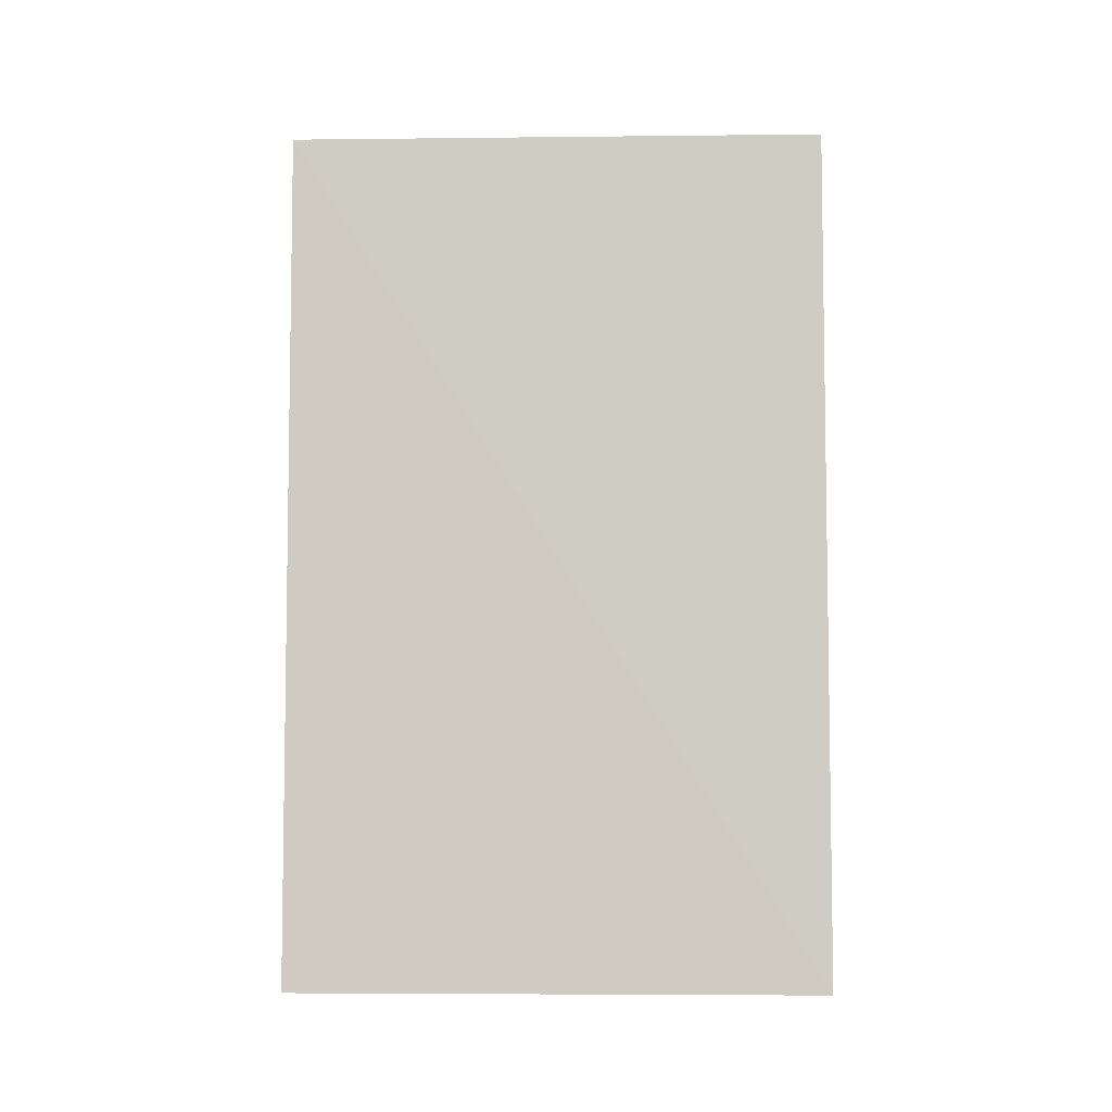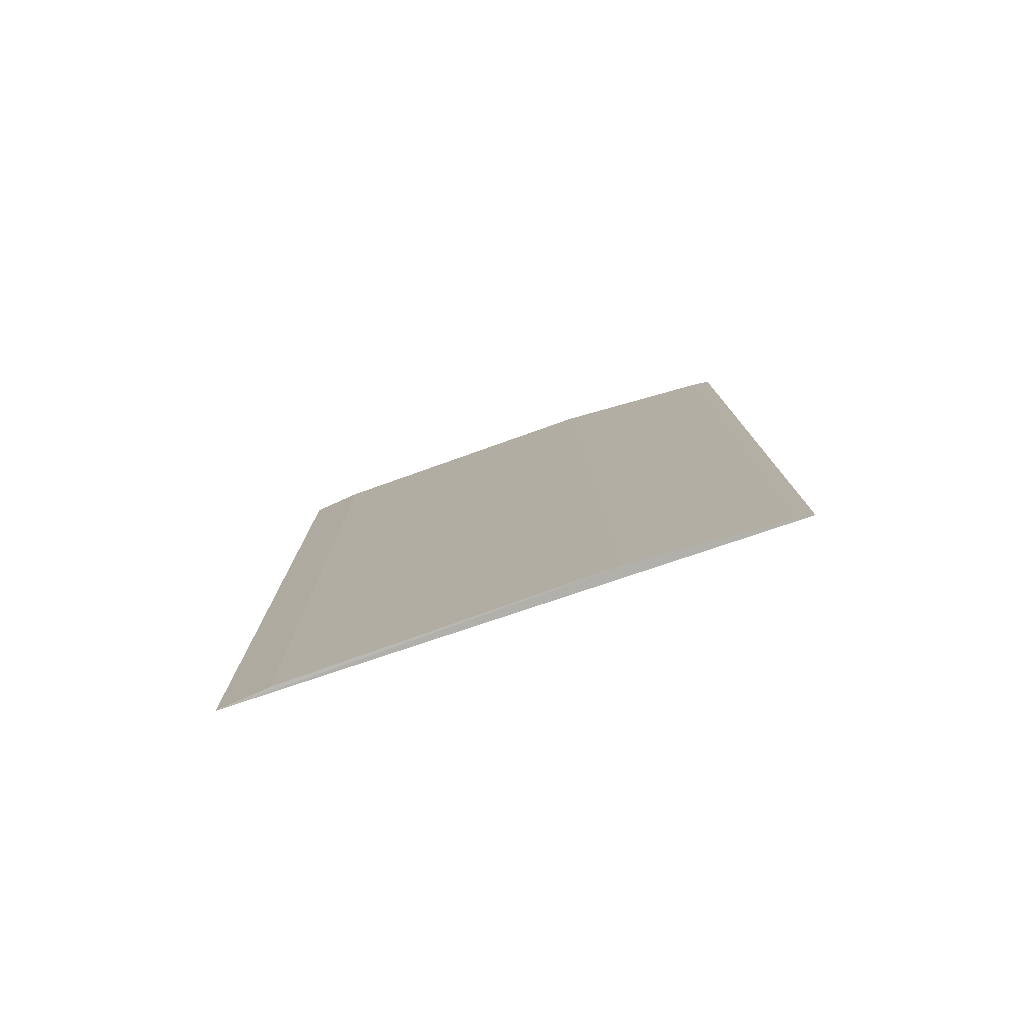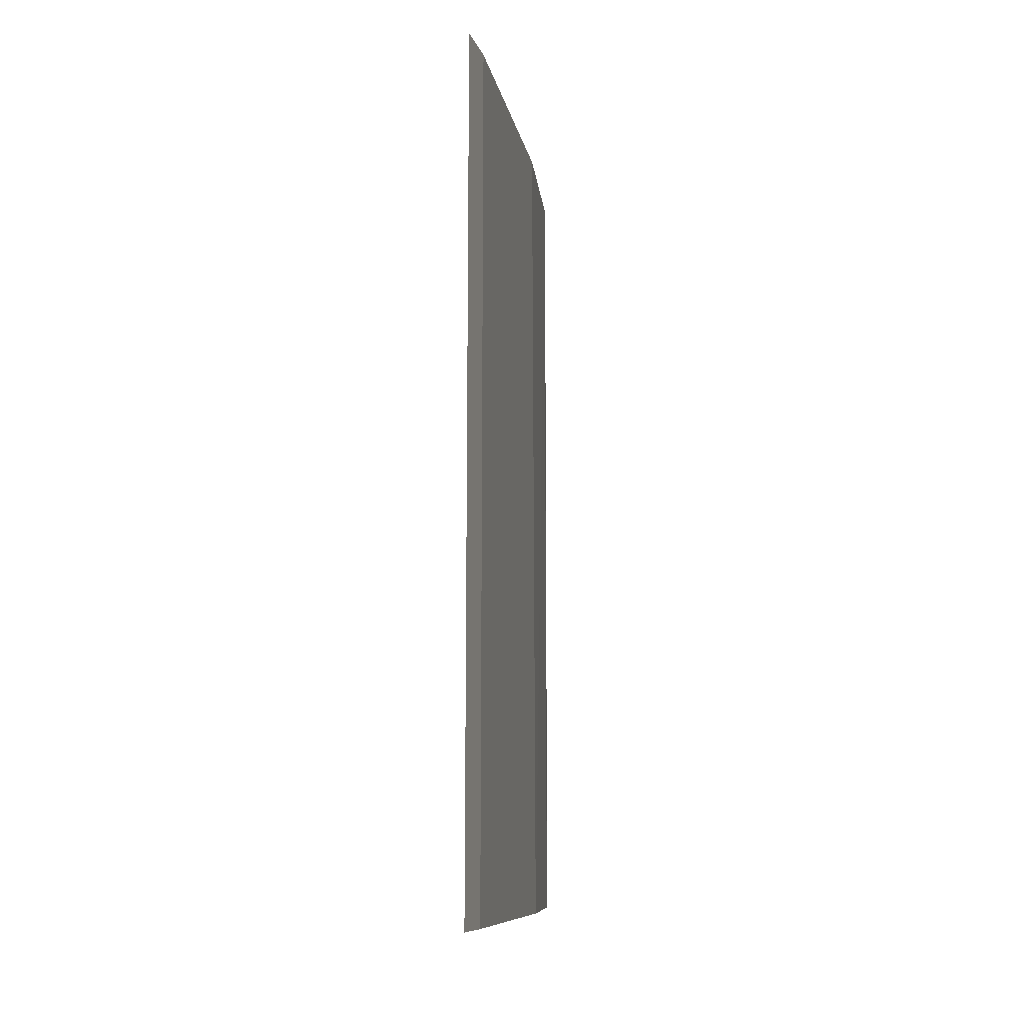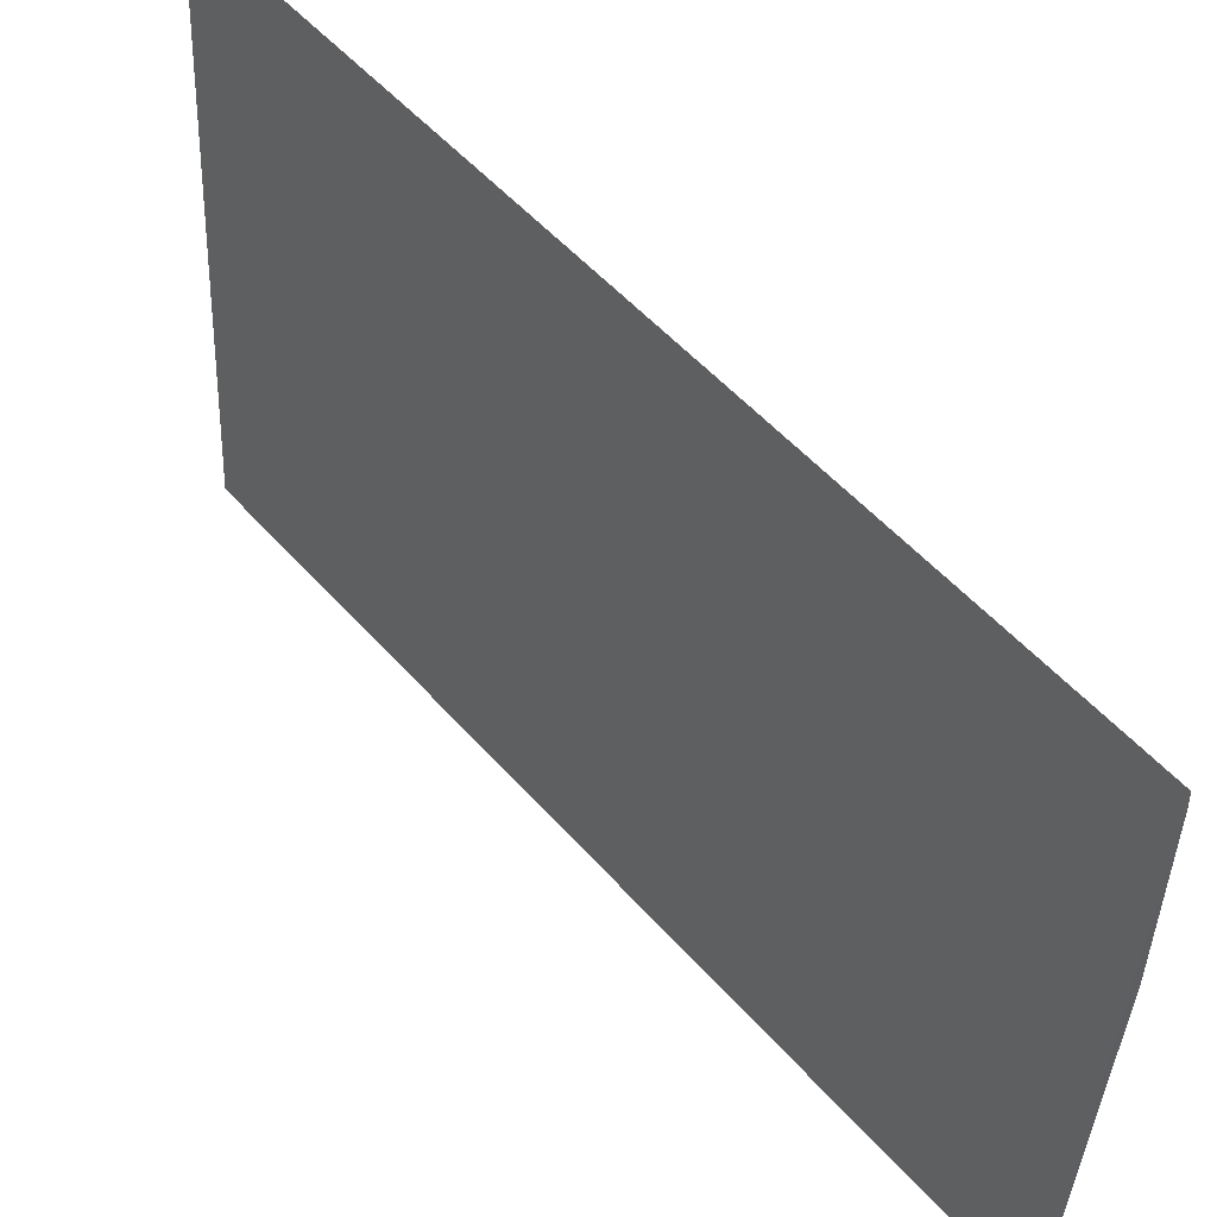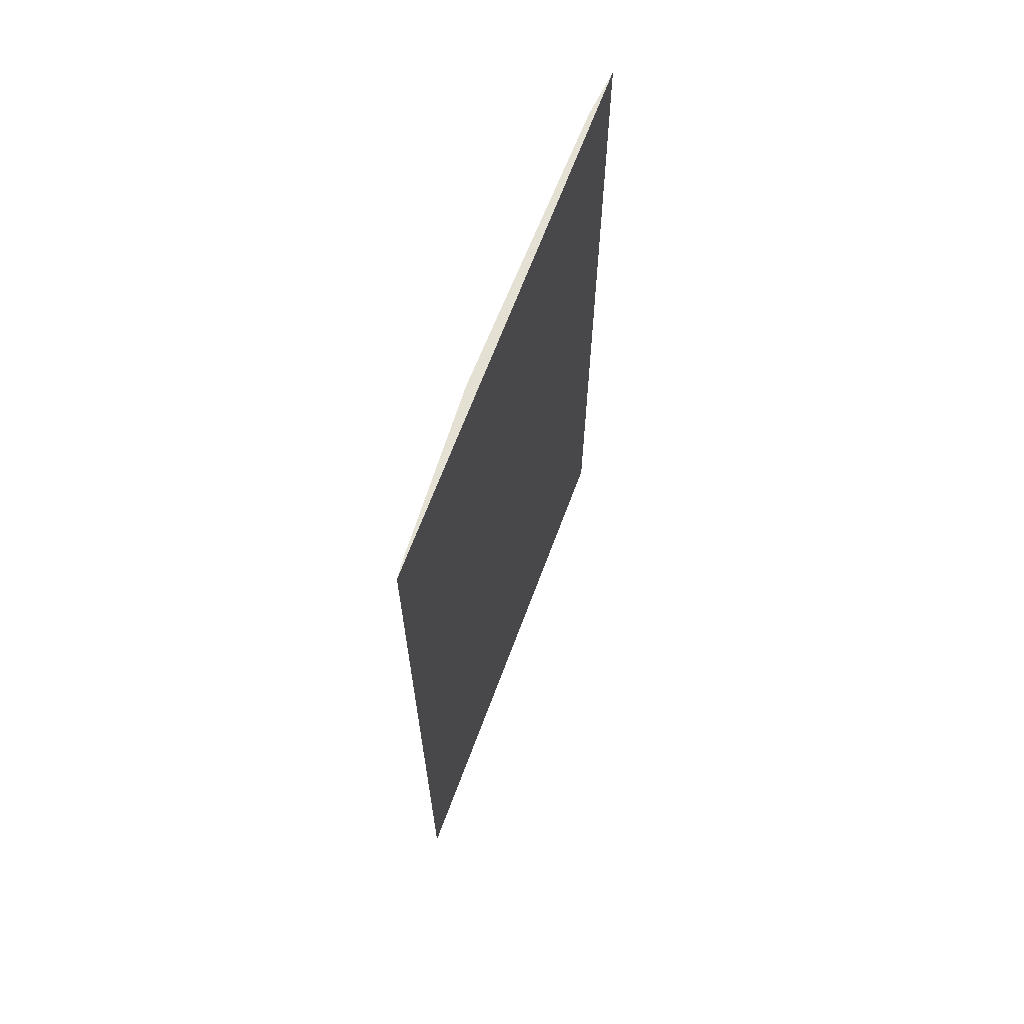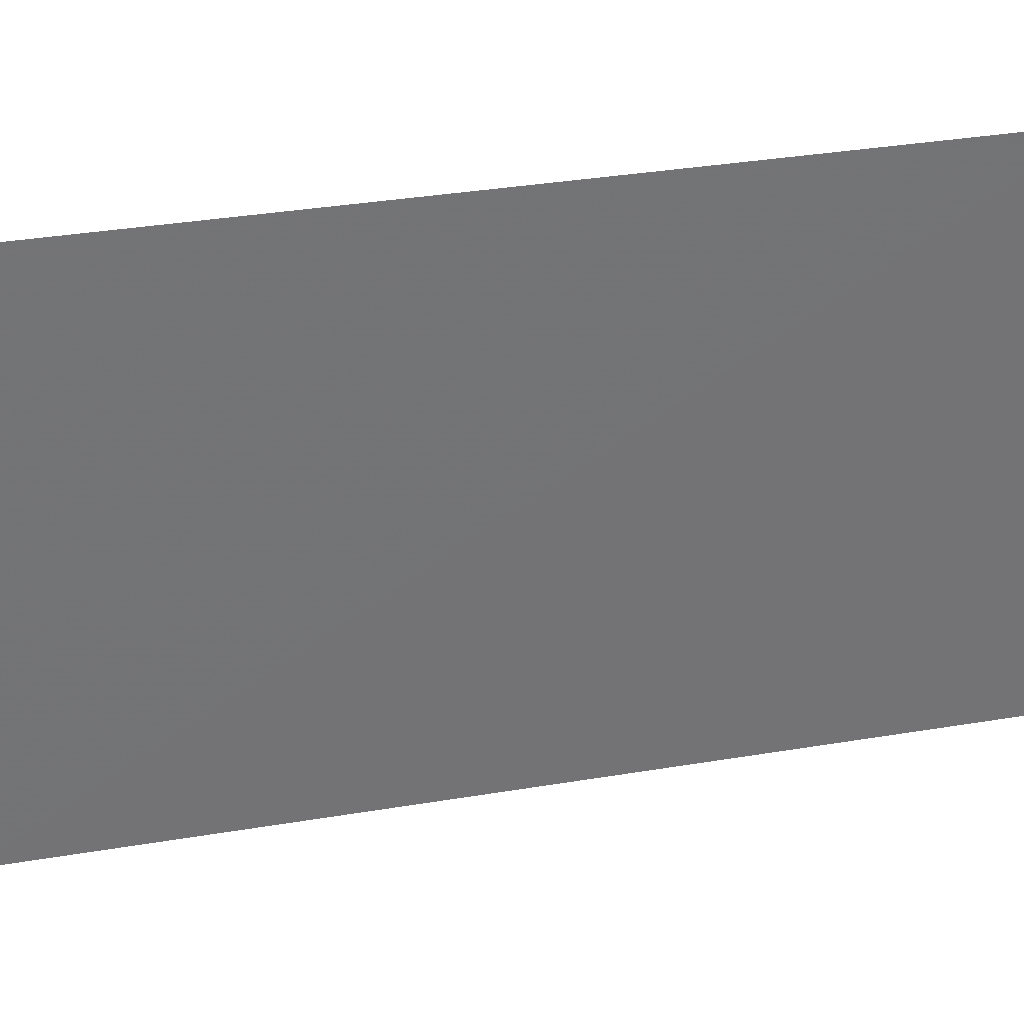
<metadata>
{"format":"obj","ext":"obj","renderer":"f3d","projection":"perspective","resolution":1024,"background":"white","views":[{"elev":-5.8,"azim":-91.3,"up":"+Z"},{"elev":-78.4,"azim":105.3,"up":"+Z"},{"elev":-9.9,"azim":5.7,"up":"+Z"},{"elev":52.6,"azim":-40.0,"up":"+Y"},{"elev":65.8,"azim":-163.0,"up":"+Z"},{"elev":37.8,"azim":-101.8,"up":"+Y"}]}
</metadata>
<code>
v 0.05242 0.001634 0.04392
v 0.05188 -0.007849 0.04392
v 0.05242 -0.001634 0.04392
v 0.05242 0.001634 0.02878
v 0.05186 -0.007847 0.02877
v 0.05243 0.001323 0.04392
v 0.05202 -0.006928 0.04393
v 0.05243 -0.001323 0.02878
v 0.05201 -0.006926 0.02878
v 0.05243 0.001323 0.02878
f 5 2 1
f 5 1 4
f 7 1 2
f 7 6 1
f 7 3 6
f 7 2 5
f 8 3 7
f 8 6 3
f 9 8 7
f 9 7 5
f 9 5 8
f 10 6 8
f 10 4 1
f 10 1 6
f 10 8 5
f 10 5 4

</code>
